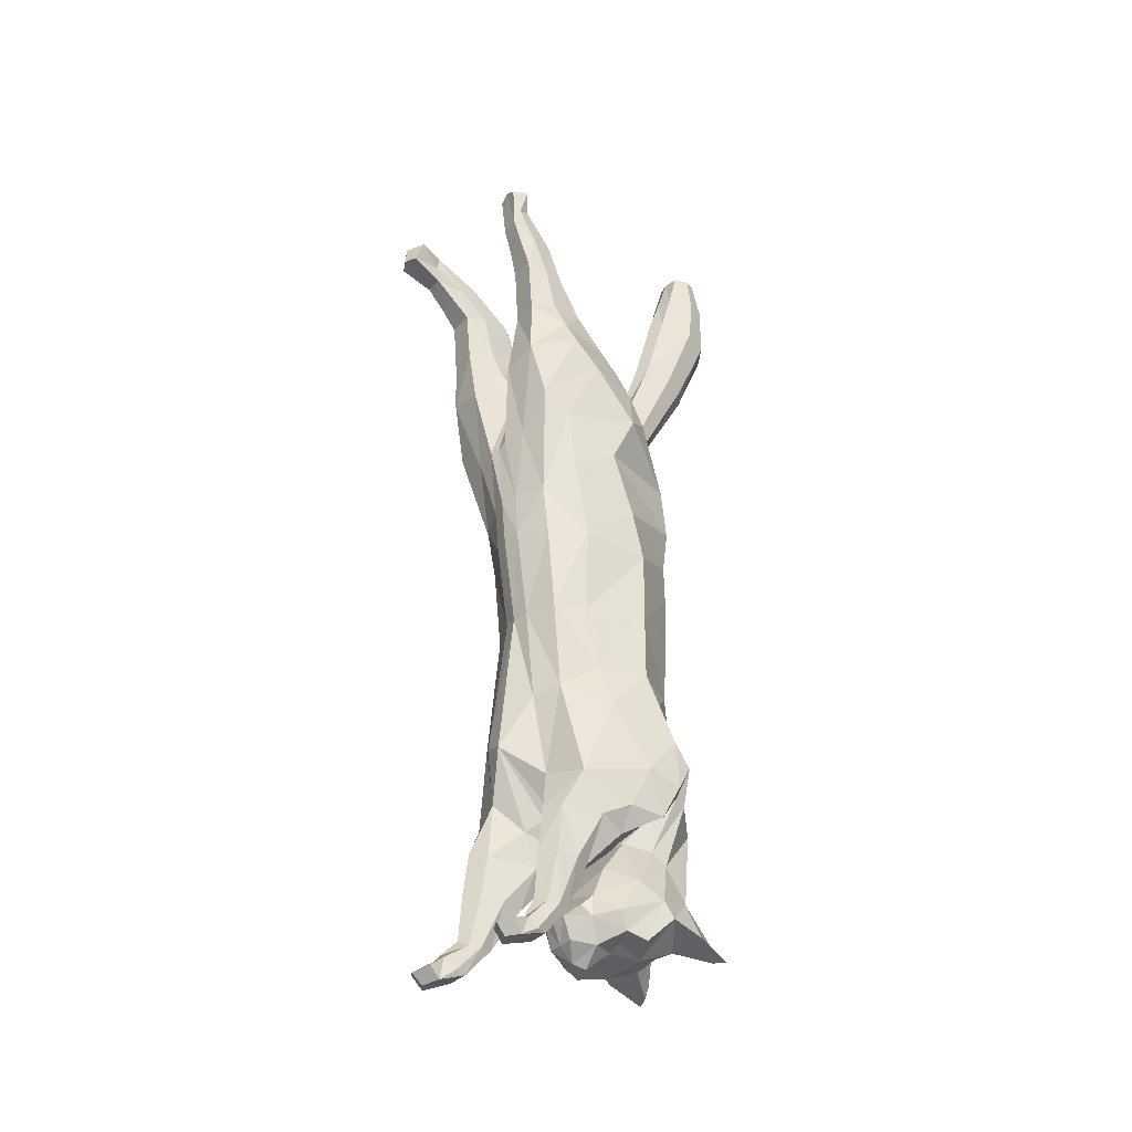
<metadata>
{"format":"obj","ext":"obj","renderer":"f3d","projection":"perspective","resolution":1024,"background":"white","views":[{"elev":-34.3,"azim":-124.5,"up":"+Y"}]}
</metadata>
<code>
o mesh_cat
v -0.05751 0.199 0.113
v -0.02739 0.1115 0.2135
v -0.03927 0.2002 0.1647
v -0.01676 0.1455 0.2029
v -0.0144 0.1677 0.1602
v -0.01044 0.1504 0.2034
v -0.04514 0.1476 0.0929
v -0.02407 0.07653 0.2204
v -0.0335 -0.03121 0.1098
v -0.01742 -0.01741 0.2213
v -0.03347 -0.0956 0.1151
v -0.01894 -0.06886 0.2168
v -0.03351 0.0284 0.1043
v -0.01985 0.0169 0.2201
v -0.0445 -0.1632 0.1272
v -0.02006 -0.1008 0.219
v -0.05339 -0.1858 0.1861
v -0.01872 -0.1512 0.2268
v -0.03684 -0.1795 0.188
v -0.02405 -0.1775 0.2296
v -0.02537 -0.1985 0.1723
v -0.03251 -0.2342 0.2188
v -0.02556 -0.2217 0.1554
v -0.04768 -0.2551 0.1973
v -0.02536 -0.2424 0.1473
v -0.01857 -0.2767 0.1889
v -0.02169 -0.2496 0.1402
v -0.01084 -0.2727 0.1711
v -0.01136 -0.2712 0.1385
v -0.02136 0.04647 0.2182
v -0.03351 0.06678 0.09973
v -0.006634 0.1187 0.08249
v -0.0064 -0.1822 0.1297
v -0.03941 0.2432 0.105
v -0.01057 0.243 0.1057
v -0.03443 0.2368 0.08674
v -0.01448 0.2369 0.0867
v -0.03374 0.2466 0.132
v -0.01503 0.2466 0.132
v -0.03675 0.2783 0.09885
v -0.01328 0.2788 0.09868
v -0.03419 0.2811 0.08362
v -0.01512 0.2814 0.08356
v -0.03388 0.2752 0.1152
v -0.01639 0.2754 0.1193
v -0.03667 0.3053 0.0874
v -0.01437 0.3051 0.08831
v -0.03266 0.301 0.07732
v -0.01702 0.3007 0.07776
v -0.03242 0.3085 0.1037
v -0.01718 0.3085 0.1037
v -0.03543 0.3314 0.07422
v -0.01574 0.3322 0.07416
v -0.03172 0.3206 0.07105
v -0.01802 0.3206 0.07106
v -0.03281 0.3351 0.08281
v -0.01693 0.3352 0.08274
v -0.03479 0.3499 0.06744
v -0.01639 0.3517 0.06854
v -0.03881 0.351 0.07864
v -0.009355 0.3514 0.0794
v -0.03858 -0.1911 0.1134
v -0.03856 -0.1993 0.1616
v -0.0326 -0.2258 0.1373
v -0.01371 -0.1934 0.1141
v -0.01455 -0.203 0.1669
v -0.03755 -0.2242 0.1109
v -0.01506 -0.2242 0.111
v -0.01453 -0.2264 0.1407
v -0.019 -0.2581 0.1239
v -0.0176 -0.2587 0.1071
v -0.03041 -0.2593 0.1236
v -0.03236 -0.2593 0.1064
v -0.01606 -0.2826 0.1049
v -0.01765 -0.2753 0.09156
v -0.03275 -0.2827 0.1048
v -0.03223 -0.2744 0.09204
v -0.01482 -0.2889 0.08368
v -0.01368 -0.2797 0.07809
v -0.03647 -0.2893 0.08451
v -0.037 -0.2797 0.07847
v -0.05975 0.1784 0.1306
v -0.04576 0.176 0.1722
v -0.01452 0.1651 0.179
v -0.04921 0.1297 0.1113
v -0.04164 -0.03186 0.1321
v -0.04163 -0.07751 0.1408
v -0.04836 0.02987 0.129
v -0.05037 -0.1086 0.1481
v -0.05776 -0.1617 0.1979
v -0.04925 -0.165 0.2013
v -0.0339 -0.2034 0.1904
v -0.04441 -0.2327 0.172
v -0.02586 -0.2574 0.1462
v -0.04836 0.08877 0.1176
v -0.06053 0.1378 0.1633
v -0.05454 0.1042 0.149
v -0.0503 -0.0281 0.1771
v -0.05028 -0.07623 0.1772
v -0.05117 0.02309 0.1769
v -0.05314 -0.09848 0.1854
v -0.05491 -0.1432 0.209
v -0.04608 -0.1687 0.2099
v -0.03475 -0.2112 0.2014
v -0.04648 -0.2436 0.19
v -0.04009 -0.2721 0.1801
v -0.0228 -0.2702 0.1705
v -0.05264 0.0586 0.1669
v -0.04611 0.1527 0.1835
v -0.01899 0.1583 0.1932
v -0.05085 -0.1824 0.1618
v -0.01829 -0.1284 0.2229
v -0.005342 -0.1925 0.1488
v -0.04457 -0.1917 0.1428
v -0.01095 -0.2252 0.1262
v -0.007248 -0.2021 0.1448
v -0.03847 -0.2252 0.1262
v -0.01577 -0.2592 0.115
v -0.03405 -0.2605 0.1144
v -0.01372 -0.2828 0.0958
v -0.03648 -0.2827 0.09635
v -0.0582 -0.1548 0.173
v -0.05583 -0.1268 0.1967
v -0.01055 -0.2553 0.1337
v -0.004213 -0.2856 0.156
v -0.01992 -0.2742 0.1538
v -0.01733 -0.2344 0.2288
v -0.01969 -0.2653 0.2159
v -0.05085 -0.265 0.2167
v -0.03645 -0.2645 0.238
v -0.02841 -0.2476 0.2345
v -0.02609 -0.2682 0.2226
v -0.0377 -0.2739 0.2356
v -0.04812 -0.2757 0.2392
v -0.01396 0.1741 0.2028
v -0.01084 0.1813 0.1891
v -0.01017 0.1698 0.212
v -0.01501 0.2456 0.2358
v -0.009327 0.2531 0.2187
v -0.00957 0.2401 0.2493
v -0.01973 0.3016 0.2563
v -0.00983 0.3098 0.2349
v -0.01322 0.2959 0.2728
v -0.01884 0.3365 0.2602
v -0.01123 0.3386 0.2426
v -0.01384 0.3354 0.2736
v -0.01441 0.3671 0.2605
v -0.0102 0.3681 0.2507
v -0.01164 0.3667 0.2679
v -0.04737 0.2205 0.11
v -0.01138 0.1845 0.08084
v -0.03671 0.2195 0.1507
v -0.03637 0.1948 0.08523
v -0.006421 0.2167 0.1043
v -0.01148 0.2047 0.1454
v -0.02252 0.1204 0.08801
v -0.01672 -0.1581 0.1149
v -0.01221 -0.0316 0.1003
v -0.01221 0.03377 0.09145
v -0.01938 0.2495 0.136
v -0.02239 0.2767 0.123
v -0.0248 0.3079 0.109
v -0.02459 0.3327 0.08567
v -0.02522 0.3554 0.0676
v -0.02462 0.3589 0.07874
v -0.02564 -0.1892 0.1068
v -0.02585 -0.222 0.1031
v -0.0245 -0.2559 0.1013
v -0.02486 -0.2722 0.09285
v -0.02671 -0.2893 0.07783
v -0.02664 -0.2805 0.07161
v -0.01221 0.06807 0.08961
v -0.0164 -0.1012 0.1041
v -0.03706 -0.2672 0.1661
v -0.03966 -0.2546 0.1597
v -0 0.1765 0.09679
v -0 0.1106 0.2184
v -1e-06 0.158 0.1488
v -3e-06 0.1432 0.2101
v -1e-06 0.1651 0.1576
v -3e-06 0.1481 0.2075
v -0 0.1144 0.08143
v -0 0.07513 0.2245
v 4e-06 -0.03187 0.09777
v -0 -0.01999 0.2275
v -0 -0.06901 0.2253
v -0 0.0333 0.08856
v -0 0.01526 0.2279
v 2e-06 -0.103 0.2276
v 1e-06 -0.1567 0.2302
v -0 -0.1877 0.2283
v -0 -0.2006 0.1649
v -0 -0.2353 0.2306
v -0 -0.2204 0.1528
v -0 -0.2624 0.2166
v -0 -0.2377 0.1437
v -0 -0.2769 0.1894
v -0 -0.2472 0.1365
v -0 -0.2735 0.1717
v -0 -0.2549 0.1321
v -0 -0.2819 0.1479
v -0 0.04437 0.2241
v -0 0.06686 0.08549
v 0.05751 0.1749 0.0897
v 0.02739 0.1084 0.2106
v 0.03926 0.1837 0.1448
v 0.01676 0.145 0.2023
v 0.0144 0.1653 0.1571
v 0.01043 0.1504 0.2034
v 0.04514 0.1286 0.07702
v 0.02407 0.07364 0.2181
v 0.03351 -0.03279 0.1076
v 0.01742 -0.01741 0.2213
v 0.03351 -0.1233 0.09873
v 0.01895 -0.0693 0.2154
v 0.03351 0.02505 0.1018
v 0.01985 0.01614 0.2194
v 0.04463 -0.1815 0.1009
v 0.02008 -0.1025 0.2178
v 0.05354 -0.1919 0.1576
v 0.01873 -0.153 0.2231
v 0.03693 -0.1816 0.1748
v 0.02407 -0.1843 0.2245
v 0.02538 -0.1981 0.1699
v 0.03251 -0.2342 0.2188
v 0.02556 -0.2217 0.1555
v 0.04768 -0.2551 0.1973
v 0.02536 -0.2424 0.1473
v 0.01857 -0.2767 0.1889
v 0.02169 -0.2496 0.1402
v 0.01084 -0.2727 0.1711
v 0.01136 -0.2712 0.1385
v 0.02136 0.04439 0.2167
v 0.03351 0.06057 0.09488
v 0.006634 0.1145 0.07873
v 0.00654 -0.1931 0.1139
v 3.2e-05 -0.182 0.163
v 0.03941 0.2173 0.0795
v 0.01057 0.2173 0.07956
v 0.03443 0.2101 0.06122
v 0.01448 0.2102 0.06117
v 0.03374 0.2232 0.1061
v 0.01503 0.2232 0.1061
v 0.03675 0.2511 0.07362
v 0.01327 0.2512 0.07362
v 0.03419 0.2472 0.05815
v 0.01512 0.2472 0.05813
v 0.03388 0.2528 0.09115
v 0.01639 0.2541 0.09526
v 0.03667 0.2701 0.05262
v 0.01436 0.2701 0.0527
v 0.03266 0.2615 0.04521
v 0.01702 0.2615 0.04518
v 0.03242 0.28 0.06498
v 0.01718 0.28 0.06498
v 0.03543 0.2851 0.02911
v 0.01574 0.285 0.02916
v 0.03171 0.2748 0.03211
v 0.01802 0.2749 0.03193
v 0.03281 0.296 0.03147
v 0.01693 0.296 0.03151
v 0.03479 0.2858 0.009253
v 0.01639 0.2857 0.009286
v 0.03881 0.2971 0.01265
v 0.009355 0.297 0.01262
v 0.03873 -0.2124 0.08847
v 0.0387 -0.2125 0.1367
v 0.03275 -0.2468 0.1124
v 0.01386 -0.2147 0.0894
v 0.0147 -0.2119 0.1475
v 0.0377 -0.2436 0.08513
v 0.01521 -0.244 0.08567
v 0.01468 -0.2474 0.116
v 0.01914 -0.2782 0.09688
v 0.01775 -0.2795 0.07885
v 0.03055 -0.2796 0.09645
v 0.0325 -0.2786 0.07957
v 0.01621 -0.301 0.07595
v 0.01779 -0.2916 0.06065
v 0.0329 -0.301 0.07561
v 0.03238 -0.2907 0.06109
v 0.01497 -0.3088 0.05623
v 0.01382 -0.3011 0.04846
v 0.03662 -0.3091 0.05662
v 0.03714 -0.3007 0.04851
v -3e-06 0.1709 0.1814
v 0.05975 0.1551 0.1085
v 0.04576 0.1624 0.1564
v 0.01452 0.1646 0.1784
v 0.04921 0.1121 0.09691
v 0.04166 -0.02705 0.1338
v 0.04165 -0.1071 0.1176
v 0.04836 0.02609 0.1262
v 0.05042 -0.1406 0.1206
v 0.05788 -0.1618 0.1693
v 0.04934 -0.1657 0.1777
v 0.03391 -0.1983 0.1925
v 0.04441 -0.2327 0.172
v 0.02586 -0.2574 0.1462
v 0.04836 0.07807 0.1092
v -0 -0.2717 0.1382
v 0.06053 0.1197 0.1465
v 0.05454 0.08859 0.1367
v 0.05032 -0.02127 0.1866
v 0.05032 -0.0756 0.1751
v 0.05117 0.02031 0.1748
v 0.05319 -0.1006 0.177
v 0.055 -0.1481 0.192
v 0.04611 -0.1696 0.2016
v 0.03475 -0.2109 0.201
v 0.04648 -0.2436 0.19
v 0.04009 -0.2721 0.1801
v 0.0228 -0.2702 0.1705
v 0.05264 0.05185 0.1618
v 0.04611 0.1468 0.1769
v 0.01899 0.1583 0.1933
v 4e-06 -0.1318 0.2284
v 0.05099 -0.1957 0.1332
v 0.01831 -0.13 0.2186
v 0.005494 -0.199 0.1374
v 0.04471 -0.2093 0.1172
v 0.0111 -0.2457 0.1011
v 0.007395 -0.2167 0.1242
v 0.03861 -0.2457 0.1006
v 0.01592 -0.2788 0.08784
v 0.03419 -0.2804 0.08723
v 0.01387 -0.3 0.06762
v 0.03663 -0.3 0.06675
v 0.05833 -0.1606 0.1453
v 0.0559 -0.1301 0.1788
v -0 -0.2858 0.1565
v 0.01055 -0.2553 0.1337
v 0.004213 -0.2856 0.156
v 0.01992 -0.2742 0.1538
v 0.01733 -0.2344 0.2288
v 0.01969 -0.2653 0.2159
v 0.05085 -0.265 0.2167
v 0.03645 -0.2645 0.238
v 0.02841 -0.2476 0.2345
v 0.02609 -0.2682 0.2226
v 0.0377 -0.2739 0.2356
v 0.04812 -0.2757 0.2392
v -0.000304 -0.1391 0.08657
v -0.000222 -0.1838 0.1252
v 8.1e-05 -0.1917 0.1615
v -0.000235 -0.1954 0.1432
v -3e-06 0.1823 0.1889
v 0.01395 0.1741 0.2028
v 0.01083 0.1813 0.1891
v -3e-06 0.1684 0.2172
v 0.01016 0.1697 0.212
v 0.01501 0.2456 0.2358
v 0.009321 0.2532 0.2187
v -3e-06 0.2386 0.2566
v -3e-06 0.2542 0.2134
v 0.009564 0.24 0.2492
v 0.01972 0.3016 0.2563
v 0.009824 0.3099 0.2349
v -3e-06 0.2953 0.2806
v -3e-06 0.3105 0.2292
v 0.01322 0.2958 0.2728
v 0.01883 0.3365 0.2602
v 0.01122 0.3386 0.2426
v -3e-06 0.3363 0.2804
v -3e-06 0.3381 0.2385
v 0.01383 0.3354 0.2736
v 0.01441 0.3671 0.2605
v 0.01019 0.3681 0.2507
v -3e-06 0.3673 0.2717
v -3e-06 0.3677 0.2483
v 0.01163 0.3667 0.2679
v -3e-06 0.3749 0.2605
v 0.04737 0.1953 0.085
v 0.01138 0.1685 0.06588
v 0.03671 0.1988 0.1268
v 0.03637 0.1717 0.06374
v 0.00642 0.1971 0.08536
v 0.01148 0.1899 0.1283
v 0.02252 0.1108 0.07972
v 0.01684 -0.1746 0.09406
v 0.01222 -0.03092 0.09972
v 0.01221 0.03272 0.09065
v 0.01938 0.2265 0.1101
v 0.02239 0.2561 0.09891
v 0.0248 0.2819 0.07005
v 0.02459 0.2967 0.03632
v 0.02522 0.2865 0.005414
v 0.02461 0.2982 0.00568
v 0.02579 -0.211 0.08172
v 0.026 -0.2414 0.07794
v 0.02464 -0.2754 0.07447
v 0.02501 -0.2878 0.0621
v 0.02685 -0.3103 0.05071
v 0.02678 -0.3033 0.04275
v 0.01221 0.06549 0.0876
v 0.01645 -0.1335 0.08886
v 0.03706 -0.2672 0.1661
v 0.03966 -0.2546 0.1597
f 39 154 35
f 20 22 127
f 4 110 109
f 116 33 113
f 157 11 173
f 176 155 178
f 58 52 60
f 176 182 32
f 51 41 47
f 50 40 44
f 55 47 49
f 46 54 48
f 53 55 59
f 237 66 345
f 157 65 166
f 114 15 62
f 116 69 115
f 118 74 120
f 17 63 19
f 103 92 104
f 83 5 3
f 152 1 3
f 20 104 22
f 178 5 180
f 74 78 120
f 76 121 80
f 119 76 72
f 117 72 64
f 66 113 345
f 22 131 127
f 130 129 134
f 132 130 133
f 133 130 134
f 39 155 154
f 25 27 94
f 54 58 164
f 345 113 346
f 33 343 344
f 286 136 347
f 151 176 32
f 343 157 173
f 32 172 156
f 155 39 160
f 15 122 89
f 164 54 55
f 132 133 129
f 133 134 129
f 23 196 25
f 124 27 198
f 4 6 110
f 116 65 33
f 157 15 11
f 152 160 38
f 176 154 155
f 37 35 154
f 51 45 41
f 37 41 35
f 50 46 40
f 55 53 47
f 46 52 54
f 52 56 60
f 156 7 153
f 157 33 65
f 116 66 69
f 118 70 74
f 67 73 119
f 103 91 92
f 301 201 29
f 152 150 1
f 20 103 104
f 10 188 14
f 109 110 84
f 119 121 76
f 63 17 111
f 66 116 113
f 22 24 129
f 132 131 130
f 286 84 136
f 343 33 157
f 155 152 3
f 126 94 29
f 77 169 75
f 75 79 171
f 76 80 170
f 60 56 165
f 56 163 57
f 200 124 198
f 94 175 25
f 107 174 126
f 151 154 176
f 165 58 60
f 31 85 7
f 105 22 104
f 59 165 61
f 155 5 178
f 102 91 103
f 369 146 364
f 114 111 15
f 72 74 70
f 173 184 343
f 139 360 355
f 95 97 85
f 144 142 141
f 145 370 365
f 11 158 173
f 5 286 180
f 123 90 102
f 38 150 152
f 7 82 1
f 21 237 192
f 89 123 101
f 372 148 147
f 46 42 40
f 128 131 132
f 179 6 4
f 100 30 108
f 93 104 92
f 53 61 57
f 19 92 91
f 23 192 194
f 156 151 32
f 73 169 77
f 174 94 126
f 43 47 41
f 78 75 120
f 31 88 95
f 73 121 119
f 33 346 113
f 350 140 137
f 128 129 24
f 114 64 63
f 166 15 157
f 126 28 107
f 2 97 8
f 93 21 23
f 110 136 84
f 11 89 87
f 147 145 144
f 181 137 6
f 40 36 34
f 65 167 166
f 177 8 183
f 2 109 96
f 197 28 199
f 99 89 101
f 129 131 22
f 372 149 369
f 144 149 147
f 146 141 143
f 35 45 39
f 107 106 174
f 6 135 110
f 76 78 74
f 105 106 24
f 57 165 56
f 122 17 90
f 163 50 162
f 1 153 7
f 12 185 10
f 62 167 67
f 83 96 109
f 175 105 93
f 139 141 142
f 46 56 52
f 197 128 26
f 88 108 95
f 158 13 159
f 98 14 100
f 37 153 36
f 156 31 7
f 161 38 160
f 168 68 71
f 34 44 40
f 9 88 13
f 16 123 112
f 71 169 168
f 199 125 331
f 17 91 90
f 347 139 355
f 18 103 20
f 83 84 5
f 24 26 128
f 70 115 69
f 79 170 171
f 62 117 114
f 80 77 81
f 160 45 161
f 201 126 29
f 186 16 189
f 45 162 161
f 19 66 237
f 2 179 4
f 42 37 36
f 9 87 86
f 142 365 360
f 85 96 82
f 196 27 25
f 48 55 49
f 20 190 18
f 82 3 1
f 42 49 43
f 137 138 135
f 301 124 200
f 108 8 97
f 44 162 50
f 98 87 99
f 98 12 10
f 64 66 63
f 112 189 16
f 136 138 139
f 170 81 171
f 12 101 16
f 18 317 112
f 127 195 193
f 159 203 187
f 54 59 55
f 202 14 188
f 183 30 202
f 127 191 20
f 150 36 153
f 354 143 140
f 168 67 167
f 47 57 51
f 71 120 75
f 65 115 68
f 68 118 71
f 86 100 88
f 138 143 141
f 51 163 162
f 112 102 18
f 359 146 143
f 184 159 187
f 77 171 81
f 94 124 29
f 107 28 26
f 119 117 67
f 201 331 125
f 93 25 175
f 182 172 32
f 64 70 69
f 31 159 13
f 243 239 377
f 223 335 225
f 207 315 316
f 323 320 236
f 380 396 214
f 176 178 378
f 262 256 258
f 176 235 182
f 255 251 245
f 254 248 244
f 259 253 251
f 250 252 258
f 257 263 259
f 237 345 270
f 380 389 269
f 321 266 218
f 323 322 273
f 325 327 278
f 220 222 267
f 309 310 297
f 288 206 208
f 375 206 204
f 223 225 310
f 178 180 208
f 278 327 282
f 280 284 328
f 326 276 280
f 324 268 276
f 270 345 320
f 225 335 339
f 338 342 337
f 340 341 338
f 341 342 338
f 243 377 378
f 228 299 230
f 258 387 262
f 345 346 320
f 236 344 343
f 286 347 349
f 374 235 176
f 343 396 380
f 235 379 395
f 378 383 243
f 329 218 294
f 387 259 258
f 340 337 341
f 341 337 342
f 226 196 194
f 332 198 230
f 207 316 209
f 323 236 269
f 380 214 218
f 375 383 378
f 176 378 377
f 241 377 239
f 255 245 249
f 239 247 241
f 254 244 250
f 259 251 257
f 250 258 256
f 256 264 260
f 379 376 210
f 380 269 236
f 323 273 270
f 325 278 274
f 271 326 277
f 309 297 296
f 301 232 201
f 375 204 373
f 223 310 309
f 213 188 185
f 315 289 316
f 326 280 328
f 267 318 220
f 270 320 323
f 225 337 227
f 340 338 339
f 286 349 289
f 343 380 236
f 378 206 375
f 334 232 299
f 281 279 392
f 279 394 283
f 280 393 284
f 264 388 260
f 260 261 386
f 200 198 332
f 299 228 398
f 313 334 397
f 374 377 241
f 388 262 387
f 290 234 210
f 311 225 227
f 263 388 387
f 208 378 178
f 308 296 295
f 366 369 364
f 321 318 267
f 276 278 280
f 184 396 343
f 353 360 358
f 303 300 290
f 358 362 357
f 363 370 368
f 381 214 396
f 180 289 208
f 330 295 329
f 242 373 238
f 287 210 204
f 224 237 222
f 330 294 307
f 372 368 370
f 250 246 252
f 336 339 335
f 179 209 181
f 233 306 314
f 298 310 311
f 257 265 263
f 297 222 296
f 226 192 224
f 379 374 376
f 277 392 391
f 397 299 398
f 247 251 253
f 279 282 327
f 234 293 216
f 277 328 281
f 320 344 236
f 350 356 354
f 336 337 340
f 321 268 324
f 218 389 380
f 334 231 333
f 205 303 302
f 224 298 226
f 349 316 289
f 294 214 292
f 363 367 362
f 351 181 209
f 238 246 244
f 269 390 272
f 177 211 205
f 205 315 207
f 197 231 229
f 307 292 305
f 337 339 338
f 372 371 367
f 362 371 366
f 366 357 362
f 249 239 243
f 313 312 229
f 348 209 316
f 282 280 278
f 312 311 227
f 261 388 265
f 329 220 318
f 386 254 260
f 204 376 373
f 215 185 186
f 266 390 389
f 288 302 287
f 398 311 397
f 353 357 352
f 260 250 256
f 197 336 195
f 314 293 300
f 381 216 212
f 217 304 306
f 376 241 240
f 379 234 395
f 383 248 384
f 272 391 275
f 238 248 242
f 216 291 212
f 219 330 307
f 275 392 279
f 199 333 231
f 296 220 295
f 347 353 349
f 221 309 308
f 288 289 315
f 227 229 312
f 274 322 325
f 283 393 282
f 266 324 271
f 285 328 284
f 383 249 243
f 201 334 333
f 186 219 215
f 249 385 255
f 222 270 267
f 207 177 205
f 240 247 246
f 292 212 291
f 358 365 363
f 302 290 287
f 196 230 198
f 253 258 252
f 190 223 221
f 287 206 288
f 246 253 252
f 352 351 348
f 301 332 232
f 211 314 303
f 248 385 384
f 305 291 304
f 304 215 305
f 267 273 268
f 319 189 317
f 349 352 348
f 393 285 284
f 219 305 215
f 221 317 190
f 335 195 336
f 187 395 382
f 258 263 387
f 202 217 233
f 183 233 211
f 335 191 193
f 373 240 238
f 354 361 359
f 271 391 390
f 261 251 255
f 275 327 325
f 269 322 323
f 272 325 322
f 306 291 293
f 352 361 356
f 255 386 261
f 319 308 330
f 359 366 364
f 382 184 187
f 394 281 285
f 299 332 230
f 313 229 231
f 324 326 271
f 201 333 331
f 228 298 398
f 235 203 182
f 268 274 276
f 382 234 216
f 58 54 52
f 15 111 122
f 23 194 196
f 152 155 160
f 37 43 41
f 10 185 188
f 151 37 154
f 165 164 58
f 31 95 85
f 105 24 22
f 59 164 165
f 155 3 5
f 102 90 91
f 369 149 146
f 114 63 111
f 72 76 74
f 173 158 184
f 139 142 360
f 95 108 97
f 144 145 142
f 145 148 370
f 11 9 158
f 5 84 286
f 123 122 90
f 38 34 150
f 7 85 82
f 21 19 237
f 89 122 123
f 372 370 148
f 46 48 42
f 128 127 131
f 179 181 6
f 100 14 30
f 93 105 104
f 53 59 61
f 19 21 92
f 23 21 192
f 156 153 151
f 73 168 169
f 174 175 94
f 43 49 47
f 78 79 75
f 31 13 88
f 73 77 121
f 33 344 346
f 350 354 140
f 128 132 129
f 114 117 64
f 166 62 15
f 126 125 28
f 2 96 97
f 93 92 21
f 110 135 136
f 11 15 89
f 147 148 145
f 181 350 137
f 40 42 36
f 65 68 167
f 177 2 8
f 2 4 109
f 197 26 28
f 99 87 89
f 129 130 131
f 372 147 149
f 144 146 149
f 146 144 141
f 35 41 45
f 107 26 106
f 6 137 135
f 76 170 78
f 105 174 106
f 57 61 165
f 122 111 17
f 163 56 50
f 1 150 153
f 12 186 185
f 62 166 167
f 83 82 96
f 175 174 105
f 139 138 141
f 46 50 56
f 197 195 128
f 88 100 108
f 158 9 13
f 98 10 14
f 37 151 153
f 156 172 31
f 161 44 38
f 168 167 68
f 34 38 44
f 9 86 88
f 16 101 123
f 71 75 169
f 199 28 125
f 17 19 91
f 347 136 139
f 18 102 103
f 83 109 84
f 24 106 26
f 70 118 115
f 79 78 170
f 62 67 117
f 80 121 77
f 160 39 45
f 201 125 126
f 186 12 16
f 45 51 162
f 19 63 66
f 2 177 179
f 42 43 37
f 9 11 87
f 142 145 365
f 85 97 96
f 196 198 27
f 48 54 55
f 20 191 190
f 82 83 3
f 42 48 49
f 137 140 138
f 301 29 124
f 108 30 8
f 44 161 162
f 98 86 87
f 98 99 12
f 64 69 66
f 112 317 189
f 136 135 138
f 170 80 81
f 12 99 101
f 18 190 317
f 127 128 195
f 159 172 203
f 54 164 59
f 202 30 14
f 183 8 30
f 127 193 191
f 150 34 36
f 354 359 143
f 168 73 67
f 47 53 57
f 71 118 120
f 65 116 115
f 68 115 118
f 86 98 100
f 138 140 143
f 51 57 163
f 112 123 102
f 359 364 146
f 184 158 159
f 77 75 171
f 94 27 124
f 119 72 117
f 93 23 25
f 182 203 172
f 64 72 70
f 31 172 159
f 262 264 256
f 329 318 218
f 226 228 196
f 375 242 383
f 239 245 247
f 213 217 188
f 374 176 377
f 388 264 262
f 290 300 234
f 311 310 225
f 263 265 388
f 208 206 378
f 308 309 296
f 366 371 369
f 321 218 318
f 276 274 278
f 184 381 396
f 353 355 360
f 303 314 300
f 358 363 362
f 363 365 370
f 381 212 214
f 180 286 289
f 330 308 295
f 242 375 373
f 287 290 210
f 224 192 237
f 330 329 294
f 372 367 368
f 250 244 246
f 336 340 339
f 179 207 209
f 233 217 306
f 298 297 310
f 257 261 265
f 297 224 222
f 226 194 192
f 379 235 374
f 277 281 392
f 397 334 299
f 247 245 251
f 279 283 282
f 234 300 293
f 277 326 328
f 320 346 344
f 350 351 356
f 336 227 337
f 321 267 268
f 218 266 389
f 334 313 231
f 205 211 303
f 224 297 298
f 349 348 316
f 294 218 214
f 363 368 367
f 351 350 181
f 238 240 246
f 269 389 390
f 177 183 211
f 205 302 315
f 197 199 231
f 307 294 292
f 337 225 339
f 372 369 371
f 362 367 371
f 366 361 357
f 249 245 239
f 313 397 312
f 348 351 209
f 282 393 280
f 312 397 311
f 261 260 388
f 329 295 220
f 386 385 254
f 204 210 376
f 215 213 185
f 266 271 390
f 288 315 302
f 398 298 311
f 353 358 357
f 260 254 250
f 197 229 336
f 314 306 293
f 381 382 216
f 217 213 304
f 376 374 241
f 379 210 234
f 383 242 248
f 272 390 391
f 238 244 248
f 216 293 291
f 219 319 330
f 275 391 392
f 199 331 333
f 296 222 220
f 347 355 353
f 221 223 309
f 288 208 289
f 227 336 229
f 274 273 322
f 283 394 393
f 266 321 324
f 285 281 328
f 383 384 249
f 201 232 334
f 186 189 219
f 249 384 385
f 222 237 270
f 207 179 177
f 240 241 247
f 292 214 212
f 358 360 365
f 302 303 290
f 196 228 230
f 253 259 258
f 190 191 223
f 287 204 206
f 246 247 253
f 352 356 351
f 301 200 332
f 211 233 314
f 248 254 385
f 305 292 291
f 304 213 215
f 267 270 273
f 319 219 189
f 349 353 352
f 393 394 285
f 219 307 305
f 221 319 317
f 335 193 195
f 187 203 395
f 258 259 263
f 202 188 217
f 183 202 233
f 335 223 191
f 373 376 240
f 354 356 361
f 271 277 391
f 261 257 251
f 275 279 327
f 269 272 322
f 272 275 325
f 306 304 291
f 352 357 361
f 255 385 386
f 319 221 308
f 359 361 366
f 382 381 184
f 394 279 281
f 299 232 332
f 324 276 326
f 228 226 298
f 235 395 203
f 268 273 274
f 382 395 234

</code>
